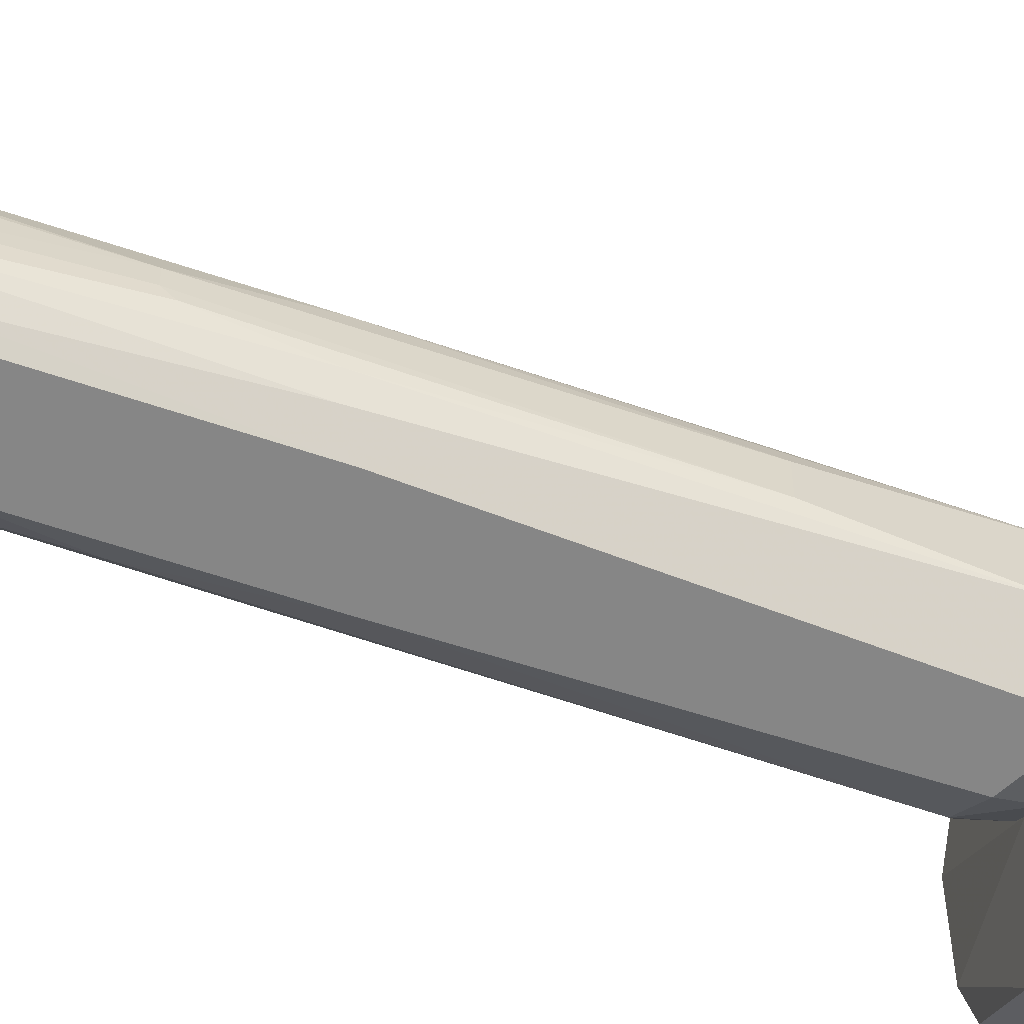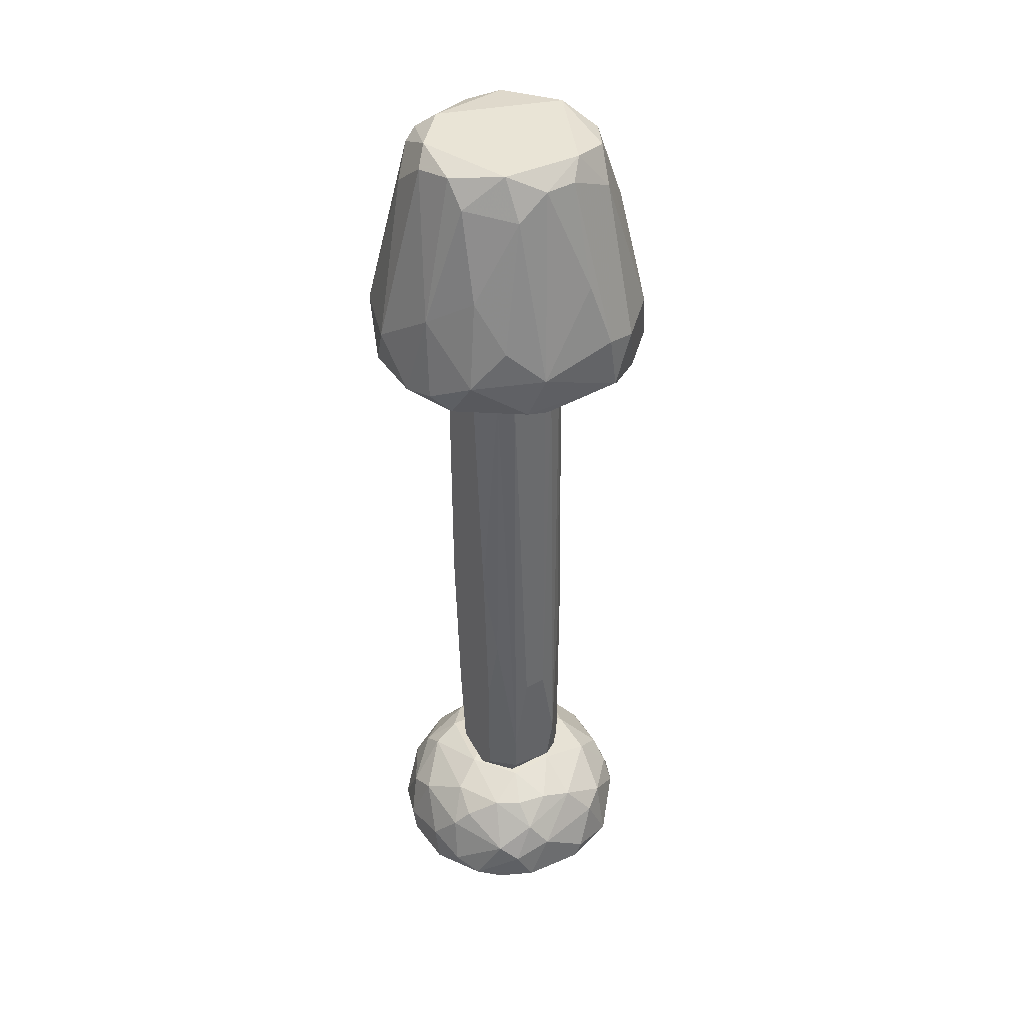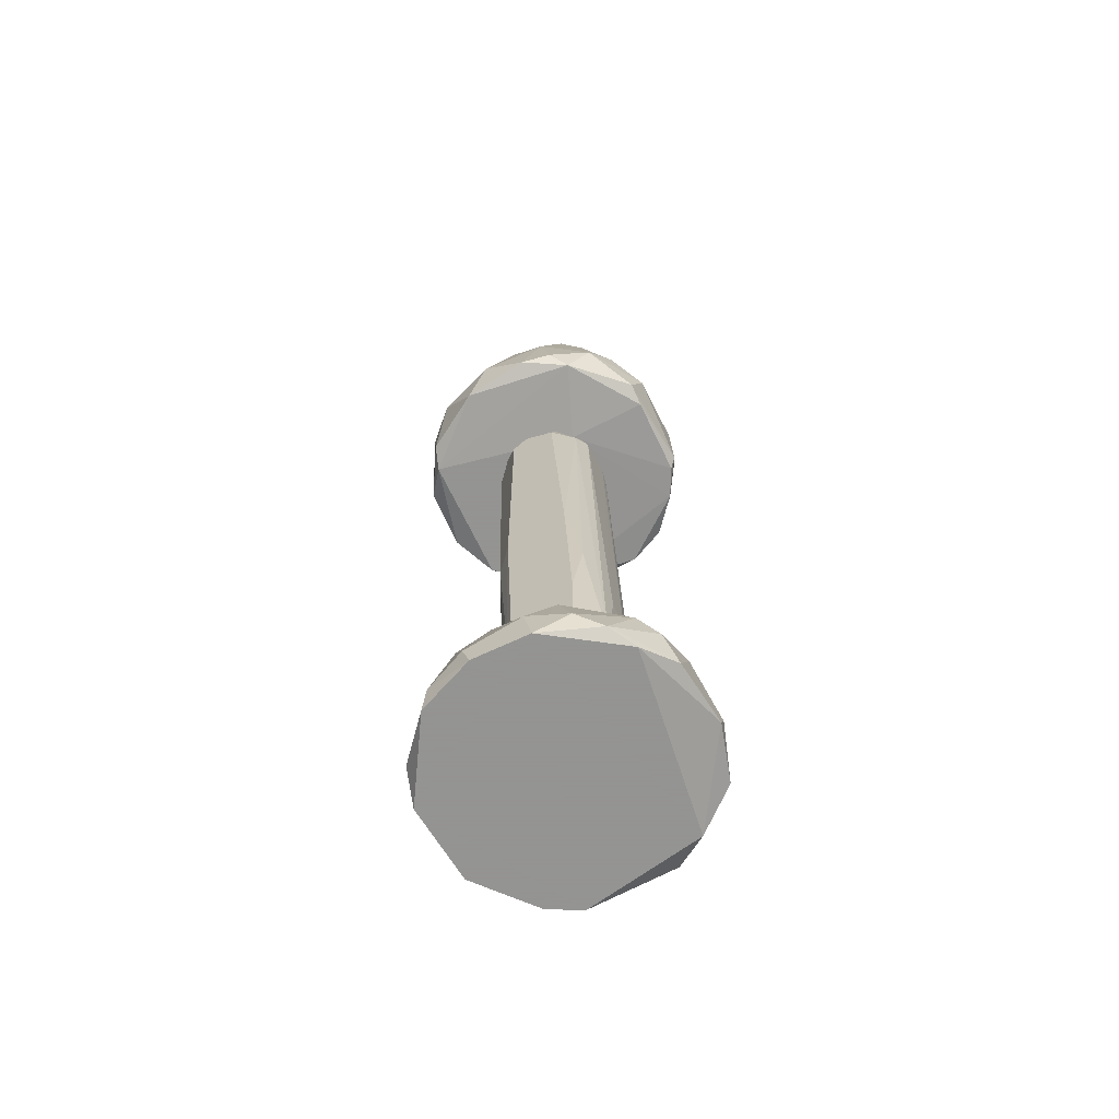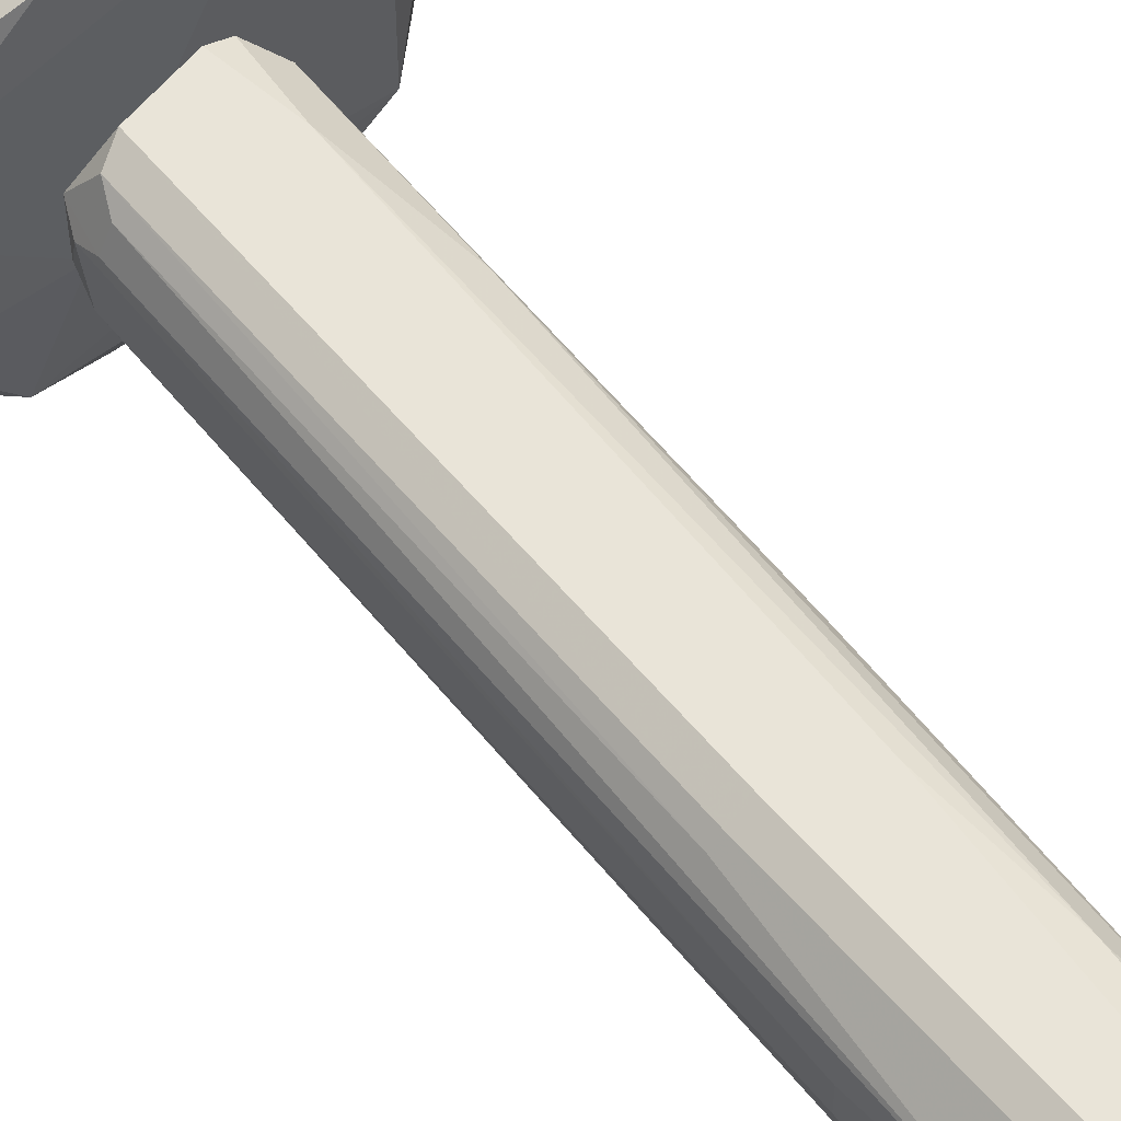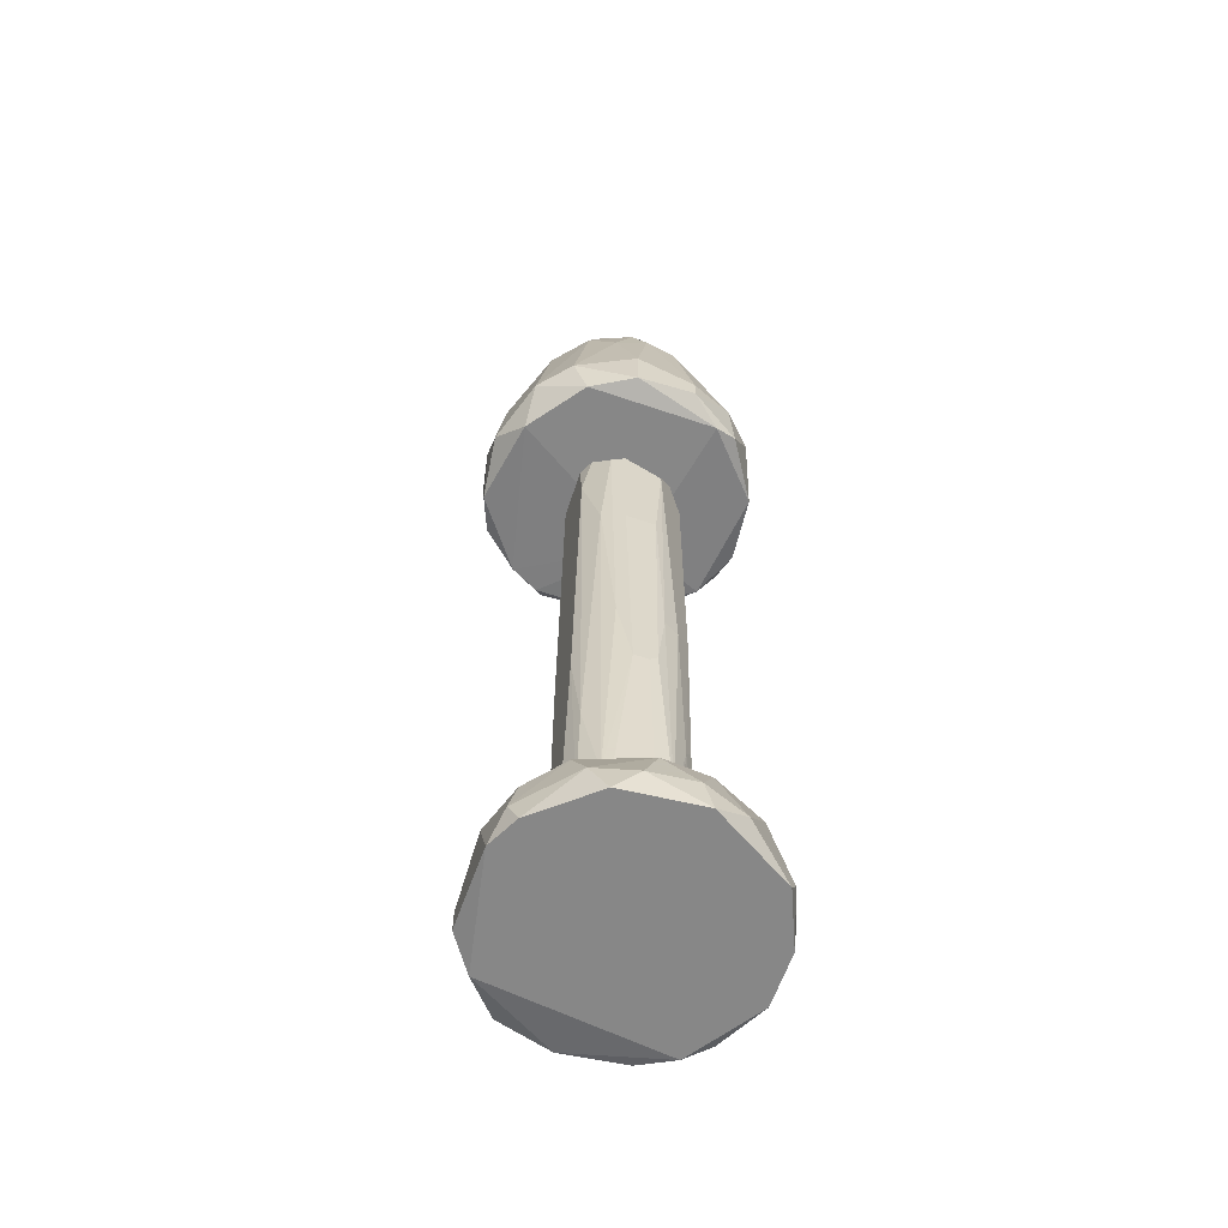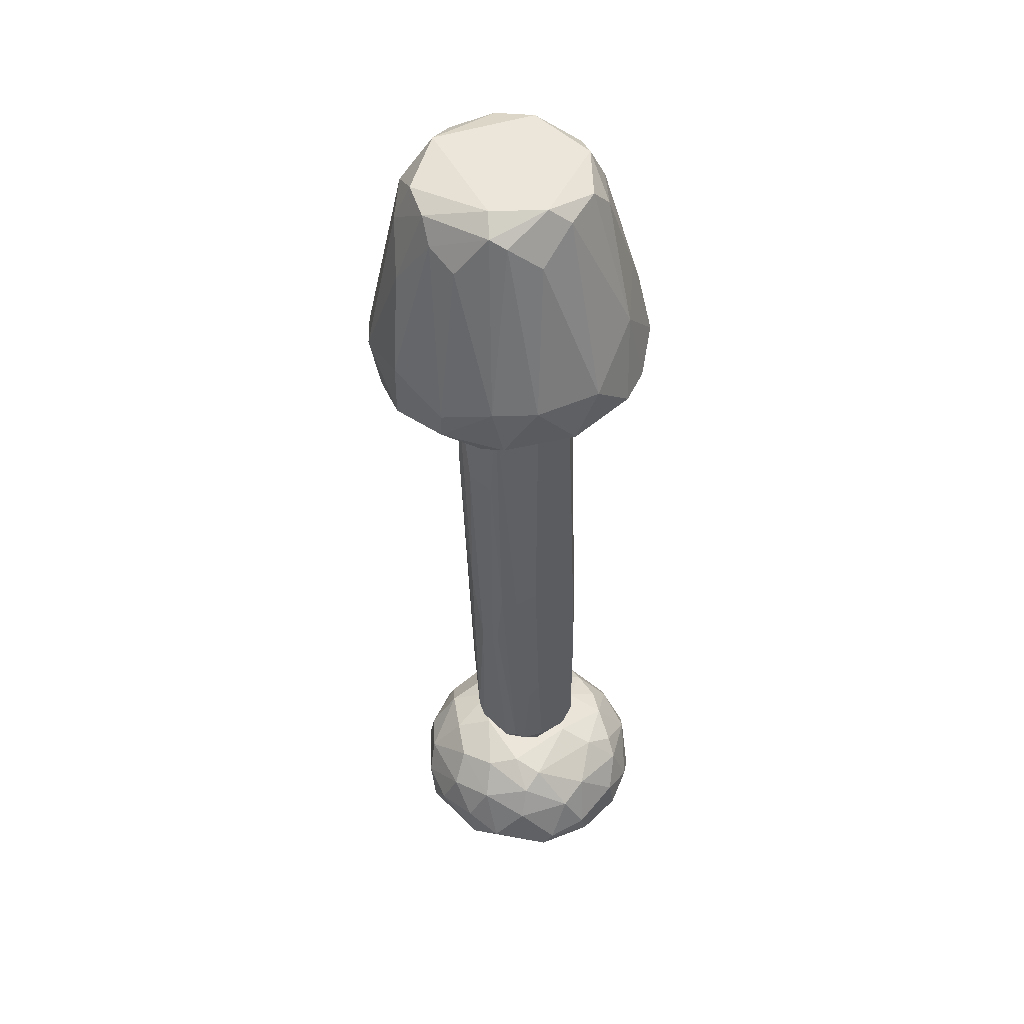
<metadata>
{"format":"obj","ext":"obj","renderer":"f3d","projection":"perspective","resolution":1024,"background":"white","views":[{"elev":-62.1,"azim":-111.4,"up":"+Y"},{"elev":42.4,"azim":56.0,"up":"+Z"},{"elev":-66.9,"azim":25.5,"up":"+Z"},{"elev":60.2,"azim":139.0,"up":"+Y"},{"elev":-62.5,"azim":-109.0,"up":"+Z"},{"elev":47.0,"azim":-47.2,"up":"+Z"}]}
</metadata>
<code>
o convex_0
v 0.03221 0.00444 0.1056
v -0.04111 -0.0111 0.07224
v -0.04111 -0.0111 0.0789
v -0.007775 0.04 0.07446
v -0.02555 0.01333 0.1367
v 0.01444 -0.03778 0.07446
v -0.005552 -0.02666 0.1344
v 0.01444 0.02 0.1367
v 0.02999 0.02222 0.07002
v -0.03444 0.02 0.06779
v -0.01444 -0.03778 0.07002
v 0.01666 -0.01333 0.1389
v 0.03443 -0.01777 0.07224
v -0.02555 -0.01555 0.1344
v -0.01666 0.02667 0.1278
v 0.01221 0.03778 0.08335
v -0.03444 0.02444 0.08113
v -0.02555 -0.03333 0.08335
v 0.03443 0.01778 0.08557
v 0.009992 -0.0111 0.06779
v 0.02109 -0.02666 0.1056
v -0.04111 0.006665 0.08557
v 0.003323 0.02667 0.1344
v -0.007775 -0.04 0.08335
v 0.03666 -0.01333 0.08335
v -0.03444 -0.02 0.06779
v -0.03222 -0 0.1278
v 0.02332 0.00444 0.1344
v 0.009992 0.03778 0.07002
v -0.02111 -0.0111 0.1389
v -0.007775 0.02222 0.1389
v 0.005547 -0.02444 0.1367
v -0.02555 0.03333 0.0789
v -0.01666 0.03333 0.06779
v 0.02554 0.02889 0.08779
v 0.01887 -0.03333 0.07002
v 0.009992 -0.03555 0.09668
v 0.02554 -0.0311 0.08113
v 0.02332 -0.01333 0.1278
v 0.03443 0.01333 0.07002
v -0.01666 -0.02666 0.1255
v -0.03444 -0.02444 0.08335
v -0.009997 0.03778 0.09001
v -0.02777 0.01778 0.1255
v -0.04111 0.006665 0.07002
v 0.02109 0.01778 0.1278
v -0.03222 -0.008888 0.1233
v 0.01887 0.008888 0.1389
v -0.009997 -0.02221 0.1389
v 0.03666 0.008888 0.08779
v 0.01221 -0.02444 0.13
v -0.03222 -0.02666 0.07002
v 0.02999 -0.02221 0.09223
v 0.01221 0.02889 0.1167
v 0.02109 0.03333 0.07224
v -0.03444 0.01111 0.1122
v 0.03443 -0.0111 0.07002
v 0.03666 0.01111 0.07224
v -0.02333 -0.02 0.1322
v 0.0011 0.04 0.08113
v -0.009997 0.02889 0.1278
v 0.02332 -0.00444 0.1344
v 0.005547 -0.04 0.07224
v -0.03 0.00444 0.1344
f 44 56 64
f 2 3 22
f 18 11 24
f 10 20 26
f 22 3 27
f 15 5 31
f 8 23 31
f 5 30 31
f 30 12 31
f 10 17 33
f 9 20 34
f 20 10 34
f 4 29 34
f 29 9 34
f 33 4 34
f 10 33 34
f 19 9 35
f 11 26 36
f 26 20 36
f 7 24 37
f 32 7 37
f 13 25 38
f 6 36 38
f 36 13 38
f 37 6 38
f 21 37 38
f 20 9 40
f 24 7 41
f 18 24 41
f 3 2 42
f 4 33 43
f 33 15 43
f 5 15 44
f 15 33 44
f 33 17 44
f 17 10 45
f 2 22 45
f 22 17 45
f 26 2 45
f 10 26 45
f 35 8 46
f 19 35 46
f 27 3 47
f 14 27 47
f 3 42 47
f 42 14 47
f 8 31 48
f 31 12 48
f 46 8 48
f 28 46 48
f 12 30 49
f 30 14 49
f 32 12 49
f 7 32 49
f 1 25 50
f 28 1 50
f 46 28 50
f 19 46 50
f 12 32 51
f 37 21 51
f 32 37 51
f 39 12 51
f 21 39 51
f 11 18 52
f 2 26 52
f 26 11 52
f 42 2 52
f 18 42 52
f 38 25 53
f 21 38 53
f 25 39 53
f 39 21 53
f 23 8 54
f 16 23 54
f 8 35 54
f 35 16 54
f 29 16 55
f 9 29 55
f 16 35 55
f 35 9 55
f 17 22 56
f 22 27 56
f 44 17 56
f 13 36 57
f 36 20 57
f 20 40 57
f 57 40 58
f 9 19 58
f 25 13 58
f 40 9 58
f 50 25 58
f 19 50 58
f 13 57 58
f 41 7 59
f 18 41 59
f 14 42 59
f 42 18 59
f 49 14 59
f 7 49 59
f 23 16 60
f 29 4 60
f 16 29 60
f 4 43 60
f 60 43 61
f 15 31 61
f 31 23 61
f 43 15 61
f 23 60 61
f 25 1 62
f 1 28 62
f 39 25 62
f 12 39 62
f 48 12 62
f 28 48 62
f 24 11 63
f 36 6 63
f 11 36 63
f 6 37 63
f 37 24 63
f 27 14 64
f 30 5 64
f 14 30 64
f 5 44 64
f 56 27 64
o convex_1
v -0.01 -0.03555 -0.1211
v 0.01666 0.03111 -0.13
v 0.01666 0.03111 -0.1367
v 0.03888 -0.01777 -0.1367
v -0.03222 -0.01111 -0.1389
v -0.00111 0.01111 -0.1056
v 0.03 -0.006665 -0.11
v -0.02333 0.01777 -0.1211
v 0.01222 -0.04 -0.1389
v -0.01444 -0.01555 -0.1078
v 0.01888 -0.03111 -0.1144
v -0.007778 0.03111 -0.1389
v 0.03221 0.01555 -0.1189
v 0.02555 0.02444 -0.1389
v -0.00111 0.02888 -0.1189
v -0.02778 -0.01333 -0.1189
v -0.01889 -0.03333 -0.1389
v 0.005547 -0.01999 -0.1056
v 0.01888 0.01777 -0.11
v 0.04111 0.002217 -0.1322
v -0.03 0.01111 -0.1389
v 0.03221 -0.02666 -0.1233
v -0.01666 0.01111 -0.11
v -0.03 -3e-06 -0.1211
v 0.01888 0.002217 -0.1056
v -0.02333 -0.02666 -0.1233
v 0.03221 -0.02666 -0.1389
v 0.03888 -0.01111 -0.1233
v 0.03666 0.01555 -0.1367
v -0.00111 -0.03555 -0.1167
v 0.0211 -0.03777 -0.1322
v -0.01444 0.02888 -0.1322
v -0.00556 -0.04 -0.1322
v -0.007778 0.02222 -0.1122
v -0.01222 -0.02444 -0.11
v 0.02777 -0.01555 -0.11
v 0.0211 0.02666 -0.1211
v 0.009988 -0.04 -0.1278
v -0.02333 0.002217 -0.1122
v 0.03221 0.002217 -0.1122
v -0.01 0.002217 -0.1056
v 0.02555 0.02666 -0.1278
v -0.03 -0.01999 -0.1344
v 0.009988 -0.02888 -0.11
v -0.03222 0.004438 -0.1322
v 0.03666 0.008878 -0.1211
v 0.01444 0.02666 -0.1167
v -0.00111 0.03111 -0.1233
v -0.01444 0.02666 -0.1233
v 0.005547 0.01777 -0.1078
v 0.04111 -3e-06 -0.1367
v 0.01666 -0.03555 -0.1189
v 0.01888 -0.01111 -0.1056
v -0.03222 -0.008885 -0.13
v -0.02778 0.01555 -0.13
v 0.02333 -0.02222 -0.11
v -0.01889 -0.02444 -0.1144
v -0.02111 -0.008885 -0.11
v 0.02777 -0.03333 -0.1367
v 0.03444 -0.01555 -0.1167
v -0.01666 0.02666 -0.1389
v -0.003333 -0.04 -0.1389
v -0.01666 -0.03555 -0.1344
v 0.03666 -0.02222 -0.1278
f 92 124 128
f 66 67 76
f 73 69 76
f 76 67 78
f 73 76 78
f 69 73 81
f 76 69 85
f 70 82 89
f 73 78 91
f 94 65 97
f 87 70 98
f 72 87 98
f 82 74 99
f 65 94 99
f 83 77 101
f 73 95 102
f 97 73 102
f 94 97 102
f 87 72 103
f 88 80 103
f 72 88 103
f 77 83 104
f 89 71 104
f 83 89 104
f 82 70 105
f 74 82 105
f 70 87 105
f 87 103 105
f 67 66 106
f 78 67 106
f 77 93 106
f 93 78 106
f 66 101 106
f 101 77 106
f 69 81 107
f 90 80 107
f 82 99 108
f 99 94 108
f 85 69 109
f 92 84 110
f 93 77 110
f 84 93 110
f 77 104 110
f 104 92 110
f 101 66 111
f 83 101 111
f 66 76 112
f 76 96 112
f 111 66 112
f 79 111 112
f 96 72 113
f 98 79 113
f 72 98 113
f 112 96 113
f 79 112 113
f 70 89 114
f 89 83 114
f 98 70 114
f 79 98 114
f 111 79 114
f 83 111 114
f 68 91 115
f 91 78 115
f 92 68 115
f 84 92 115
f 78 93 115
f 93 84 115
f 86 75 116
f 95 86 116
f 94 102 116
f 102 95 116
f 75 108 116
f 108 94 116
f 89 82 117
f 71 89 117
f 100 71 117
f 80 88 118
f 69 107 118
f 107 80 118
f 109 69 118
f 88 109 118
f 88 72 119
f 72 96 119
f 85 109 119
f 109 88 119
f 75 86 120
f 108 75 120
f 82 108 120
f 117 82 120
f 100 117 120
f 90 65 121
f 80 90 121
f 99 74 121
f 65 99 121
f 103 80 122
f 74 105 122
f 105 103 122
f 121 74 122
f 80 121 122
f 91 68 123
f 73 91 123
f 86 95 123
f 95 73 123
f 71 100 124
f 104 71 124
f 92 104 124
f 120 86 124
f 100 120 124
f 76 85 125
f 96 76 125
f 119 96 125
f 85 119 125
f 81 73 126
f 73 97 126
f 126 97 127
f 65 90 127
f 97 65 127
f 107 81 127
f 90 107 127
f 81 126 127
f 68 92 128
f 123 68 128
f 86 123 128
f 124 86 128
o convex_2
v -0.01445 -0.004438 -0.04776
v 0.01888 -5e-06 -0.06332
v 0.01888 -0.006662 -0.06332
v 0.01221 -0.008888 0.06778
v -0.007782 0.01333 0.06778
v -0.007782 -0.01778 0.06111
v -0.001113 0.01333 -0.09888
v 0.007768 -0.01778 -0.1056
v 0.009988 0.01111 0.06334
v -0.007782 -0.01333 -0.1033
v -0.01667 0.006662 0.06334
v 0.01666 0.006662 -0.1033
v -0.01 0.004445 -0.1033
v 0.005547 -0.01778 0.06111
v -0.01667 -0.008888 0.06111
v 0.01888 -0.01111 -0.1011
v 0.007768 0.01333 -0.1011
v 0.01444 0.004445 0.05889
v -0.005557 -0.01778 -0.07221
v 0.01444 -0.008888 0.06111
v 0.01221 -0.01778 -0.06554
v -0.007782 0.01111 -0.07221
v -0.01223 -0.01333 0.06778
v 0.005547 0.01333 0.06556
v -0.01223 -0.01333 -0.02552
v 0.01221 -0.01333 0.05889
v 0.01888 0.004445 -0.08999
v -0.01 0.01333 0.05222
v -0.005557 0.008888 -0.1056
v 0.01221 0.01111 -0.03886
v -0.01 -0.01111 -0.1011
v -0.01445 0.004445 -0.02552
v 0.01666 0.004445 -0.1056
v -0.01667 0.002218 0.02777
v -0.01445 0.008888 0.02777
v -0.01 0.006662 -0.09888
v 0.01221 0.004445 0.06778
v -0.003337 -0.01778 -0.1011
v -0.01 -0.006662 -0.1056
v -0.01667 0.002218 0.06778
v 0.005547 -0.01555 0.06778
v -0.01445 -0.006662 -0.04554
v 0.01444 -0.01555 -0.04332
v 0.01221 -0.01778 -0.1011
v 0.01221 0.01111 -0.1033
v 0.01221 0.008888 0.05889
v -0.007782 -0.01778 -0.02109
v -0.01445 -5e-06 -0.04776
v -0.01667 -0.006662 0.02777
v 0.01888 -0.01111 -0.08999
v 0.01666 -0.01111 -0.1056
v 0.01888 0.002218 -0.1033
v 0.01444 0.002218 0.06334
v -0.005557 0.01333 -0.04554
v -0.005557 0.01111 -0.1011
v -0.001113 0.01111 -0.1056
v -0.003337 -0.01778 0.06556
v -0.01445 -0.008888 -0.02552
v -0.01223 0.01111 0.06778
v 0.007768 0.01333 -0.03886
v -0.003337 -0.01555 -0.1056
v 0.009988 -0.01778 -0.01446
v -0.007782 -0.01555 -0.07666
v 0.01444 0.008888 -0.03886
f 174 155 192
f 134 136 142
f 130 131 144
f 135 133 145
f 136 134 147
f 142 136 149
f 132 133 151
f 143 134 151
f 145 133 152
f 148 132 154
f 130 144 155
f 146 130 155
f 133 135 156
f 152 137 158
f 136 157 161
f 143 139 162
f 139 160 162
f 156 150 163
f 160 139 163
f 160 163 164
f 163 150 164
f 133 132 165
f 146 137 165
f 152 133 165
f 137 152 165
f 136 147 166
f 157 136 167
f 141 157 167
f 138 159 167
f 139 143 168
f 151 133 168
f 143 151 168
f 132 151 169
f 154 132 169
f 142 154 169
f 129 167 170
f 167 159 170
f 149 136 172
f 171 149 172
f 144 171 172
f 155 140 173
f 145 158 173
f 158 155 173
f 140 161 173
f 137 146 174
f 146 155 174
f 134 143 175
f 147 134 175
f 143 153 175
f 129 162 176
f 162 160 176
f 160 164 176
f 164 141 176
f 167 129 176
f 141 167 176
f 162 129 177
f 143 162 177
f 129 170 177
f 144 131 178
f 131 148 178
f 148 154 178
f 171 144 178
f 154 171 178
f 136 161 179
f 172 136 179
f 144 172 179
f 140 155 180
f 155 144 180
f 161 140 180
f 179 161 180
f 144 179 180
f 131 130 181
f 130 146 181
f 148 131 181
f 132 148 181
f 165 132 181
f 146 165 181
f 156 135 182
f 150 156 182
f 157 141 183
f 141 164 183
f 164 150 183
f 182 135 183
f 150 182 183
f 135 145 184
f 161 157 184
f 145 173 184
f 173 161 184
f 157 183 184
f 183 135 184
f 134 142 185
f 151 134 185
f 142 169 185
f 169 151 185
f 153 143 186
f 159 153 186
f 170 159 186
f 143 177 186
f 177 170 186
f 133 156 187
f 163 139 187
f 156 163 187
f 168 133 187
f 139 168 187
f 145 152 188
f 158 145 188
f 152 158 188
f 136 166 189
f 166 138 189
f 167 136 189
f 138 167 189
f 142 149 190
f 154 142 190
f 149 171 190
f 171 154 190
f 159 138 191
f 153 159 191
f 138 166 191
f 166 147 191
f 147 175 191
f 175 153 191
f 158 137 192
f 155 158 192
f 137 174 192

</code>
